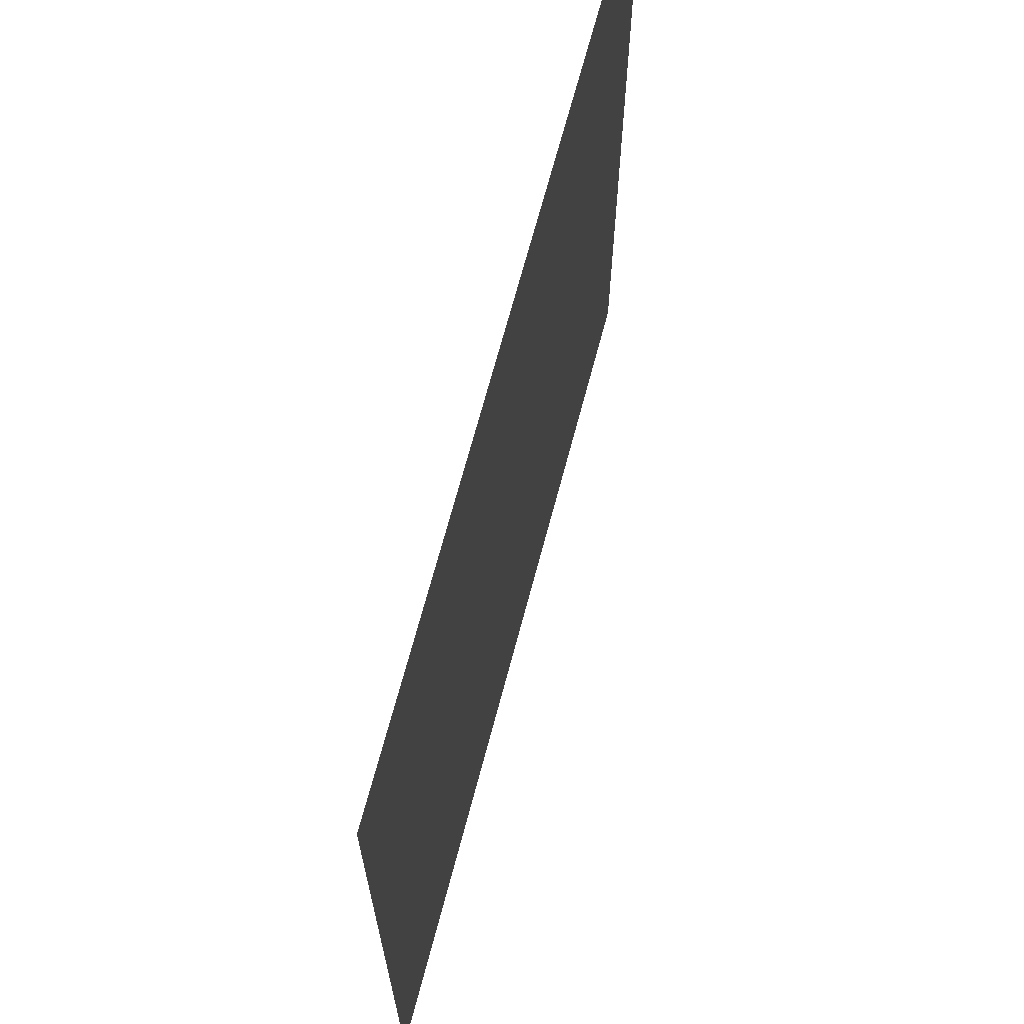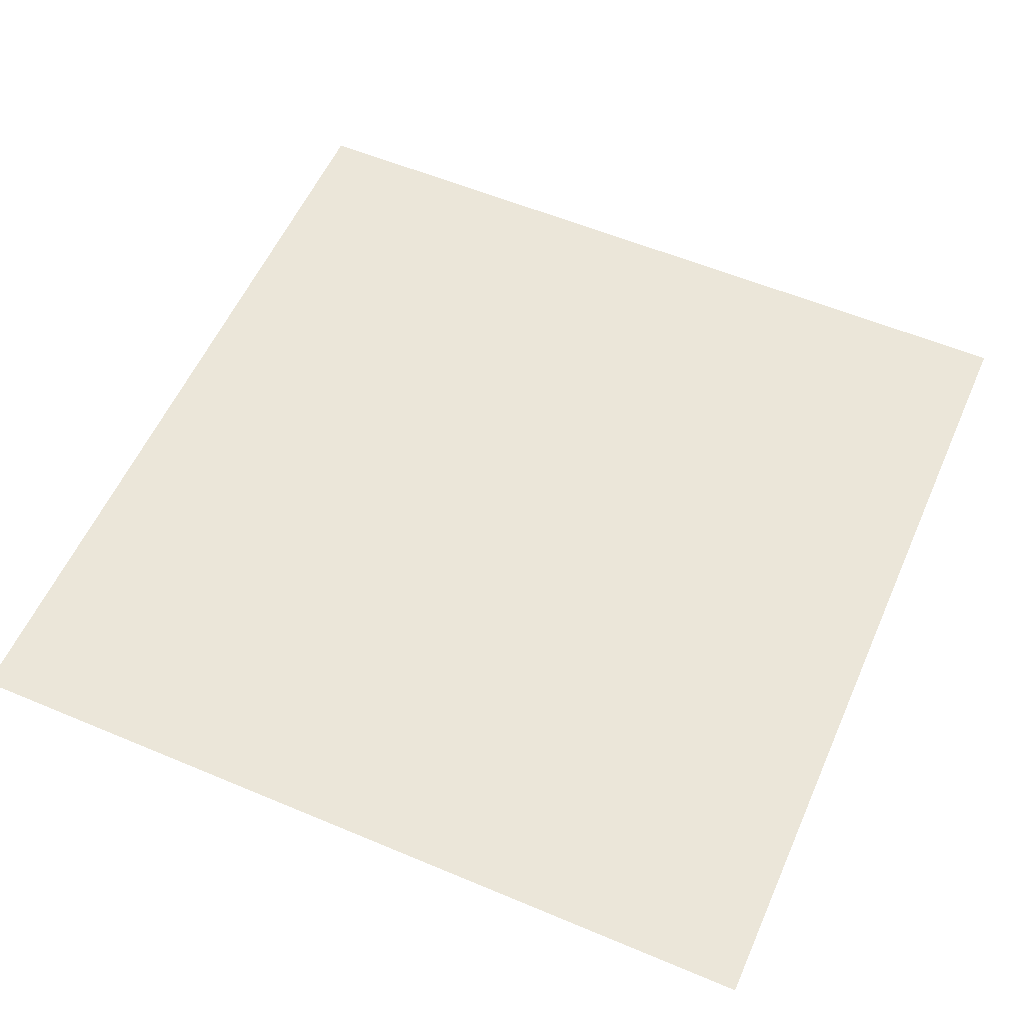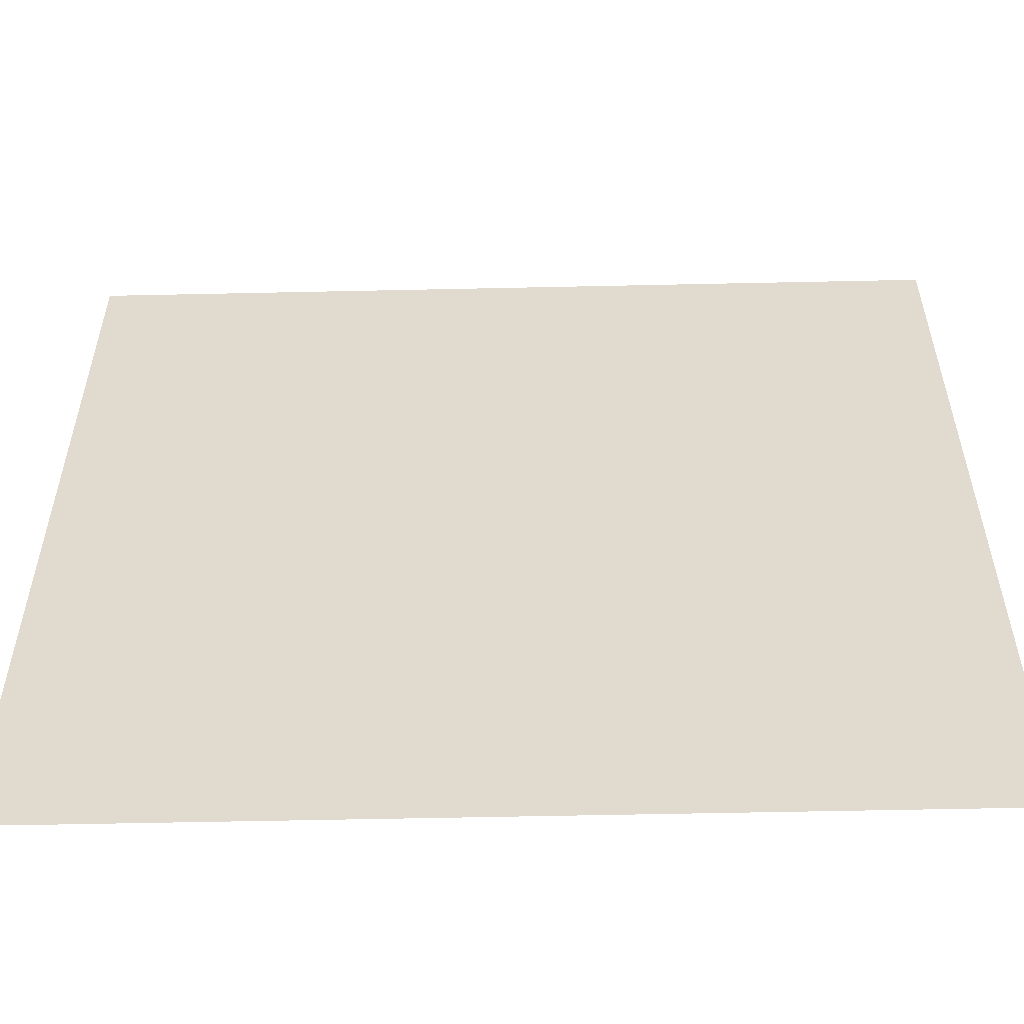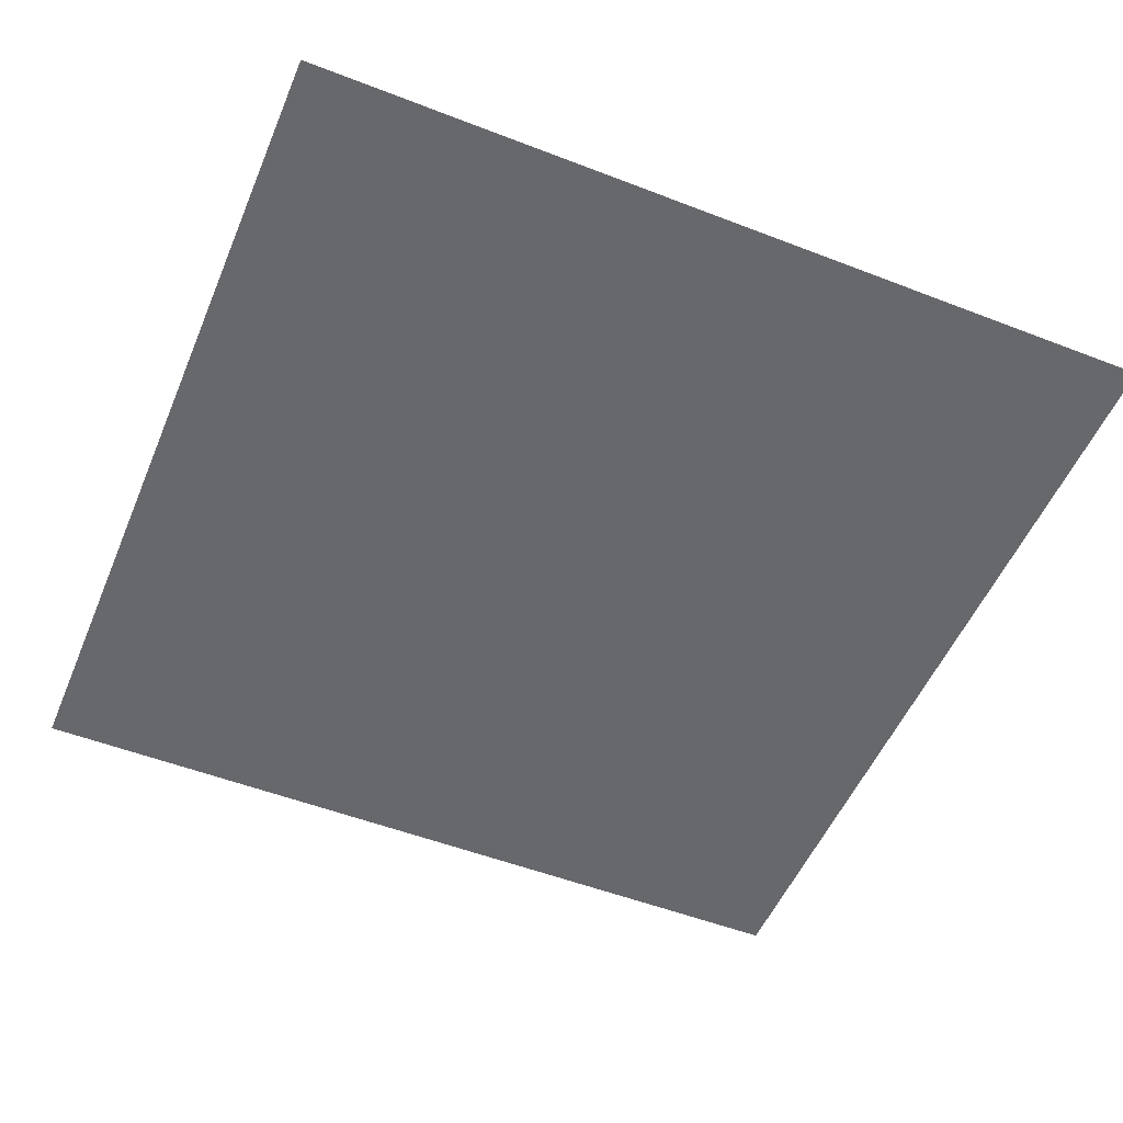
<metadata>
{"format":"obj","ext":"obj","renderer":"f3d","projection":"perspective","resolution":1024,"background":"white","views":[{"elev":68.4,"azim":104.8,"up":"+Y"},{"elev":56.7,"azim":113.7,"up":"+Z"},{"elev":-56.2,"azim":1.3,"up":"+Y"},{"elev":-52.5,"azim":-22.6,"up":"+Z"}]}
</metadata>
<code>
v -30 -26 0
v -32 -26 0
v -32 -24 0
v -30 -24 0
g BeachR_mesh_0002
f 1 2 3 4

</code>
